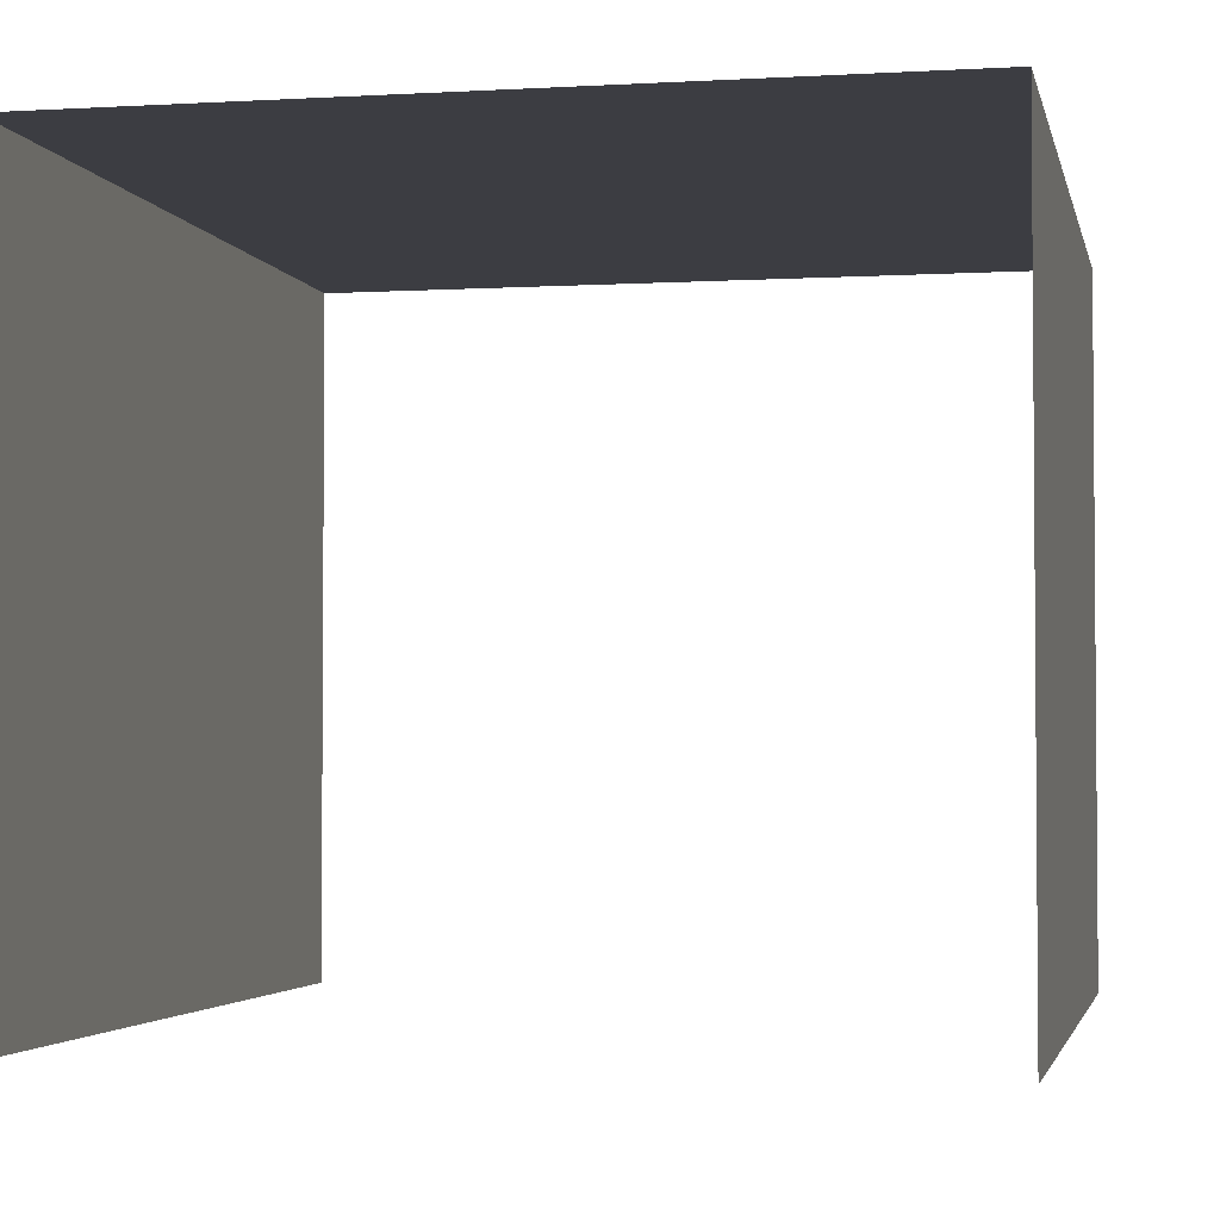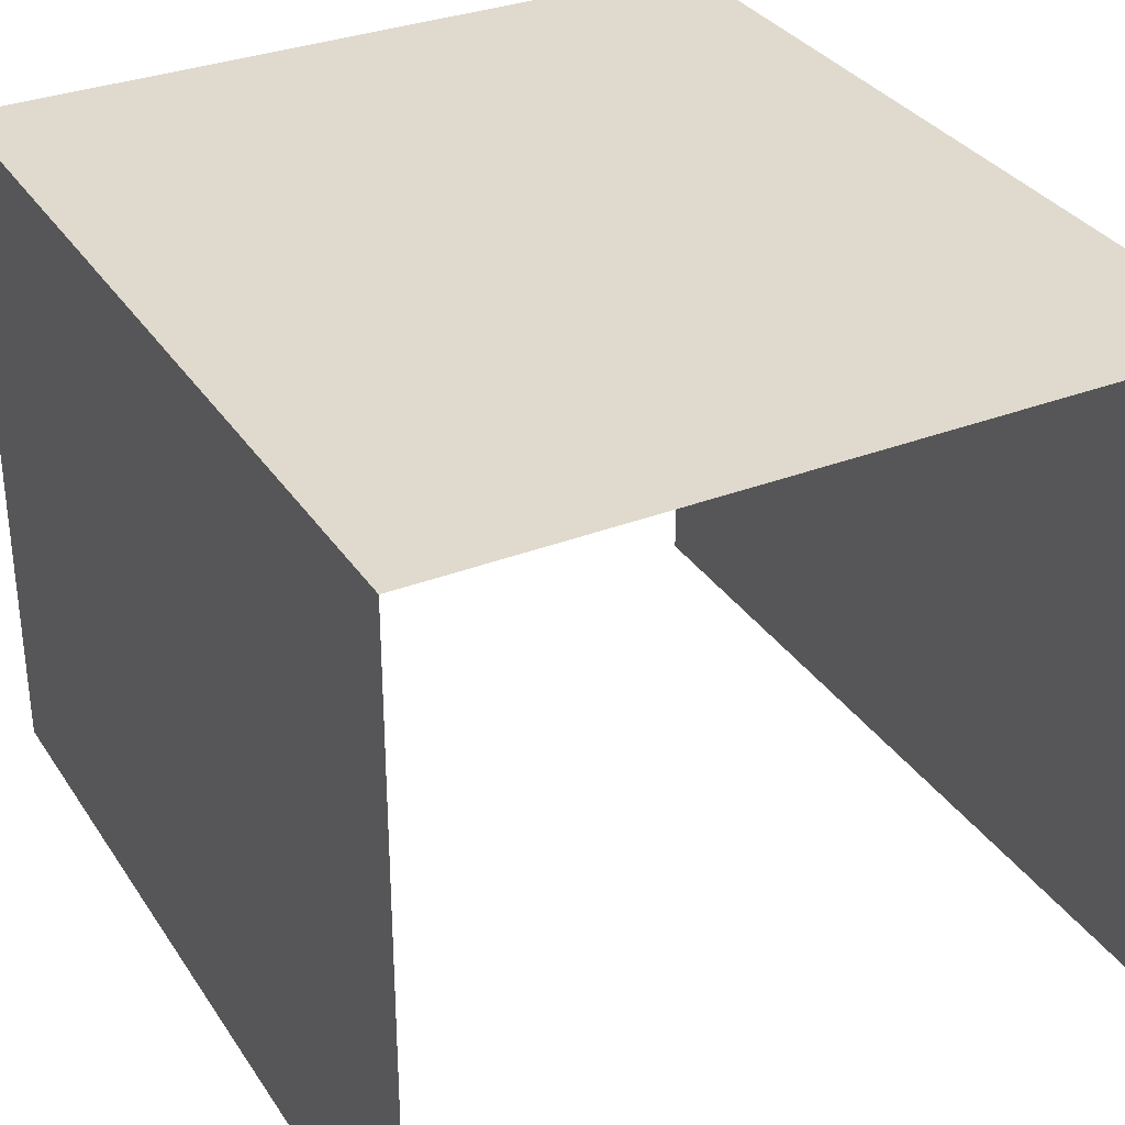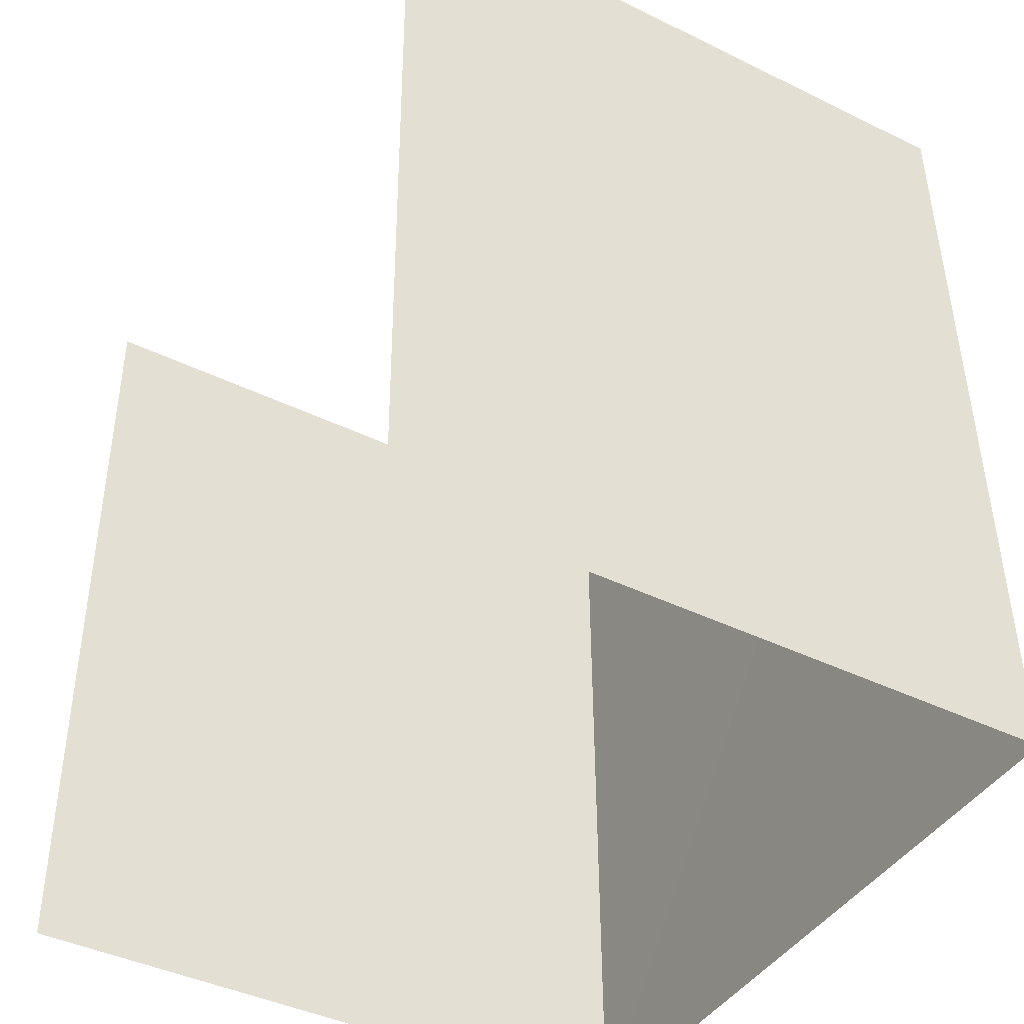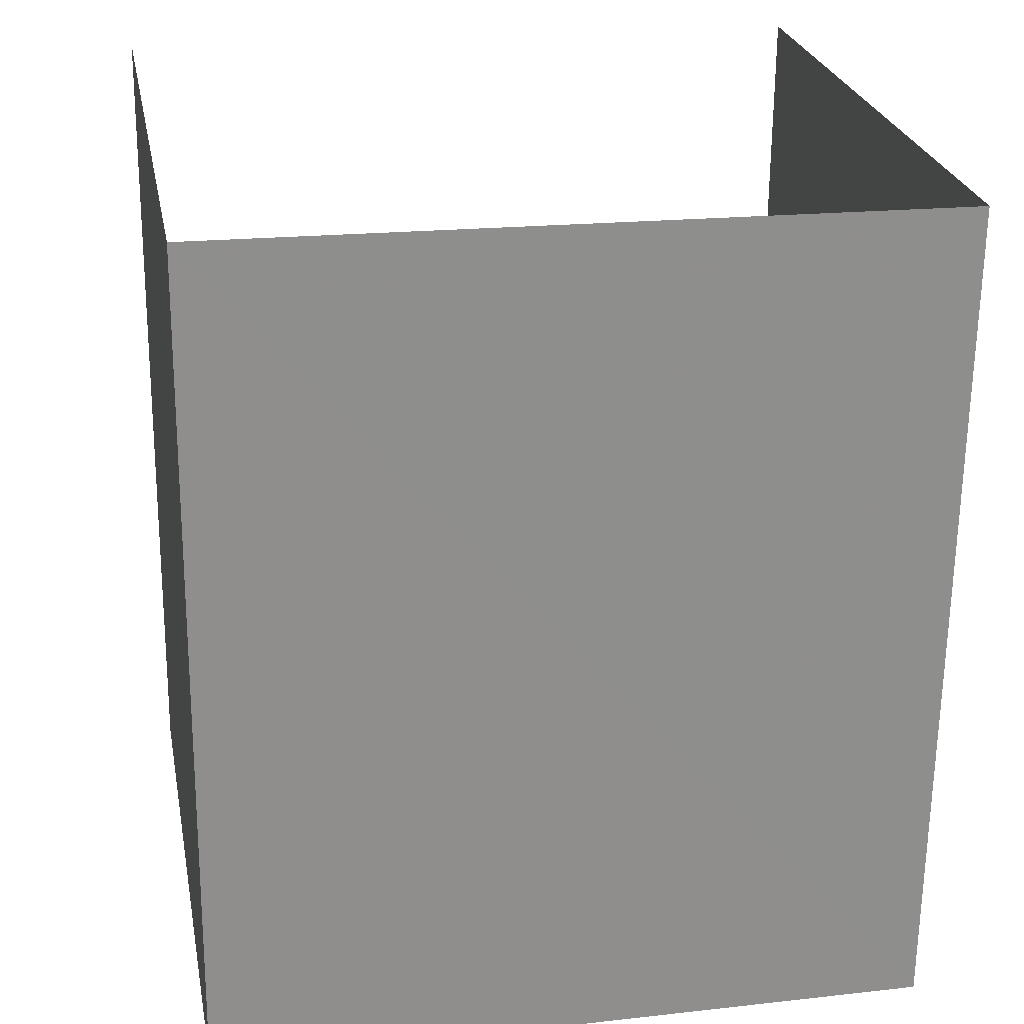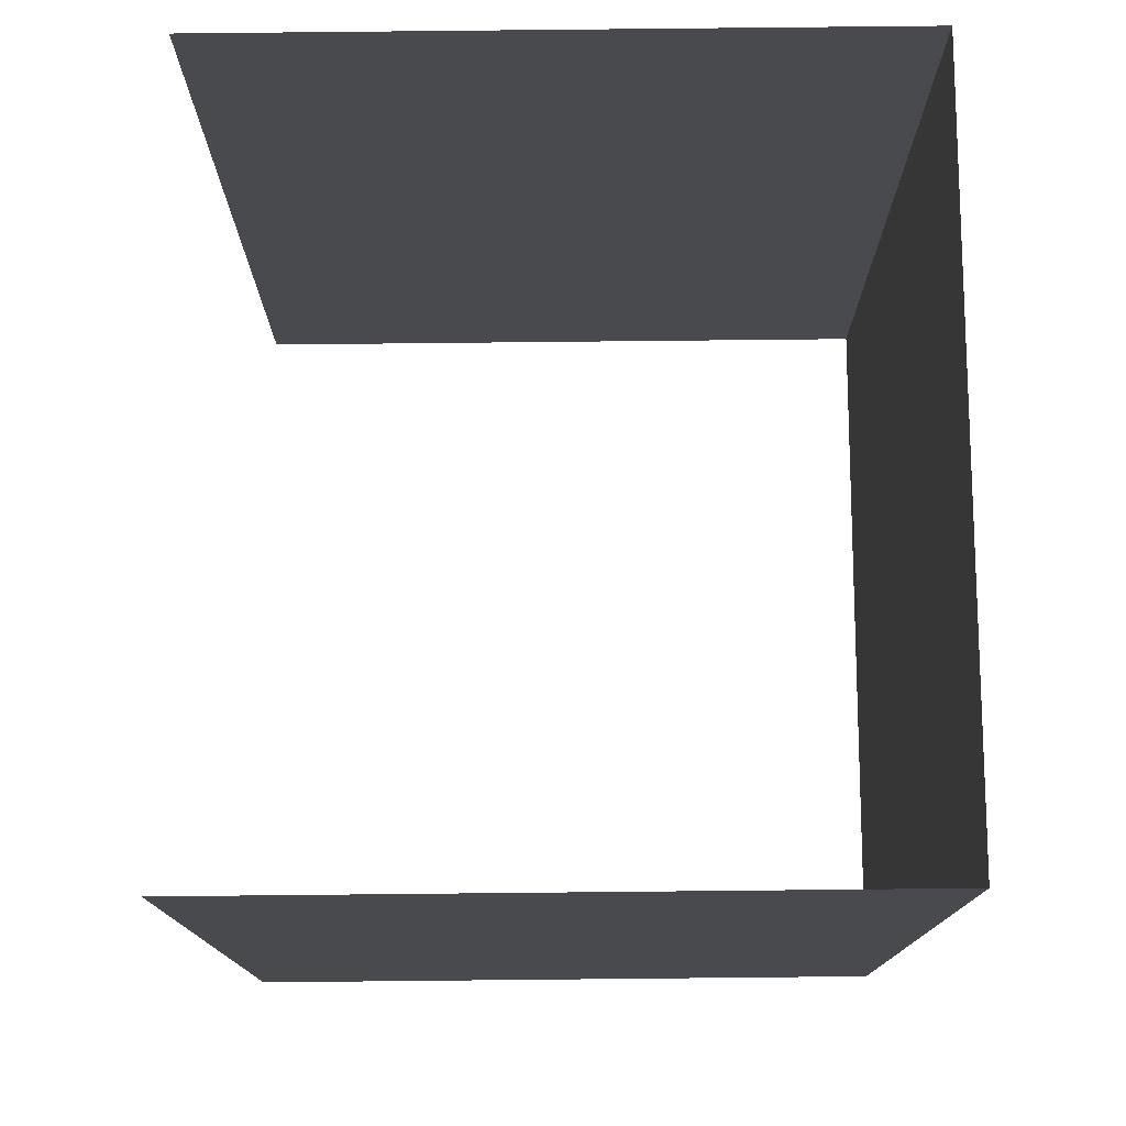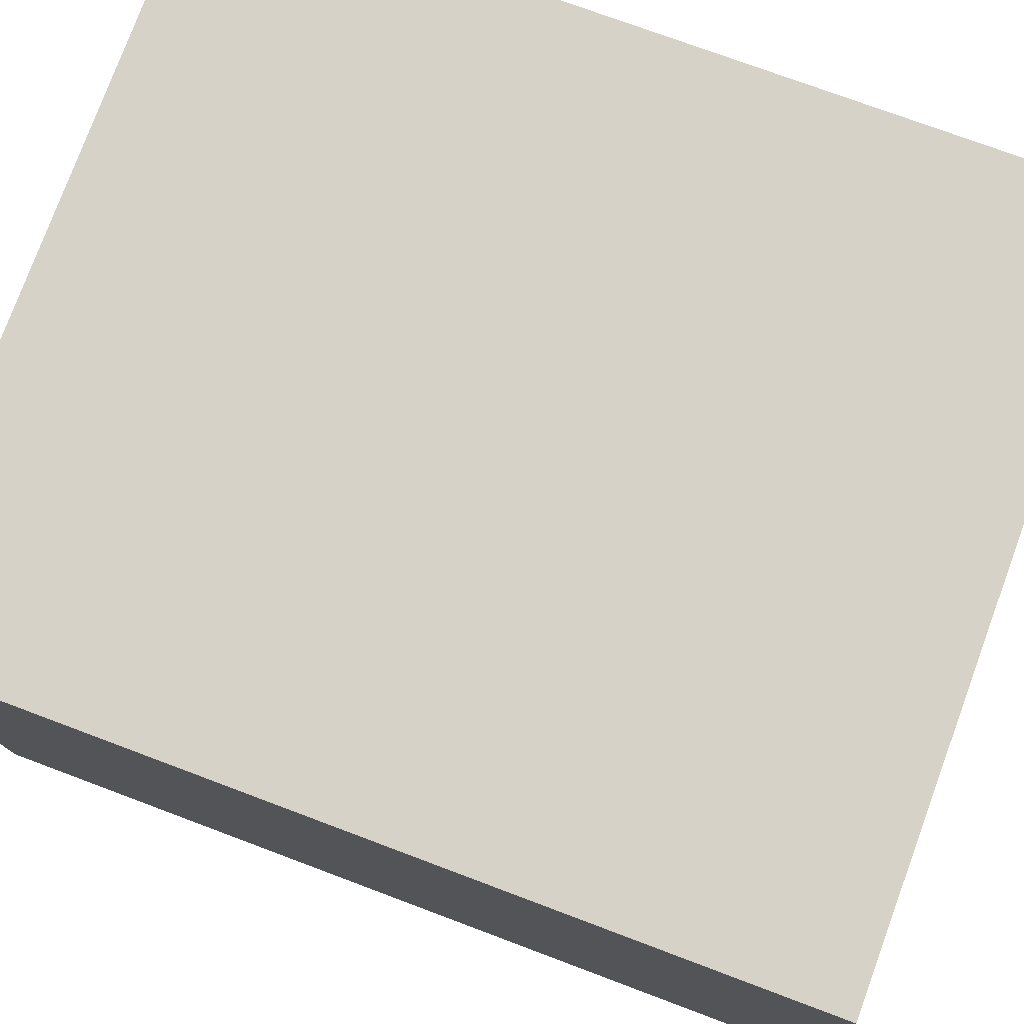
<metadata>
{"format":"obj","ext":"obj","renderer":"f3d","projection":"perspective","resolution":1024,"background":"white","views":[{"elev":-2.9,"azim":10.9,"up":"+Z"},{"elev":32.8,"azim":-28.8,"up":"+Z"},{"elev":-42.4,"azim":-120.3,"up":"+Y"},{"elev":25.3,"azim":-10.7,"up":"+Y"},{"elev":77.4,"azim":-90.3,"up":"+Y"},{"elev":77.4,"azim":109.7,"up":"+Z"}]}
</metadata>
<code>
v -2.253e+05 -1.264e+05 17.5
v -2.253e+05 -1.264e+05 17.5
v -2.253e+05 -1.264e+05 17.5
v -2.253e+05 -1.264e+05 17.5
v -2.253e+05 -1.264e+05 20.16
v -2.253e+05 -1.264e+05 20.16
v -2.253e+05 -1.264e+05 20.16
v -2.253e+05 -1.264e+05 20.16
f 1 2 3
f 1 4 2
f 5 3 2
f 5 7 3
f 6 4 1
f 6 8 4
f 5 6 7
f 5 8 6
f 5 2 4
f 8 5 4
f 6 1 3
f 7 6 3

</code>
